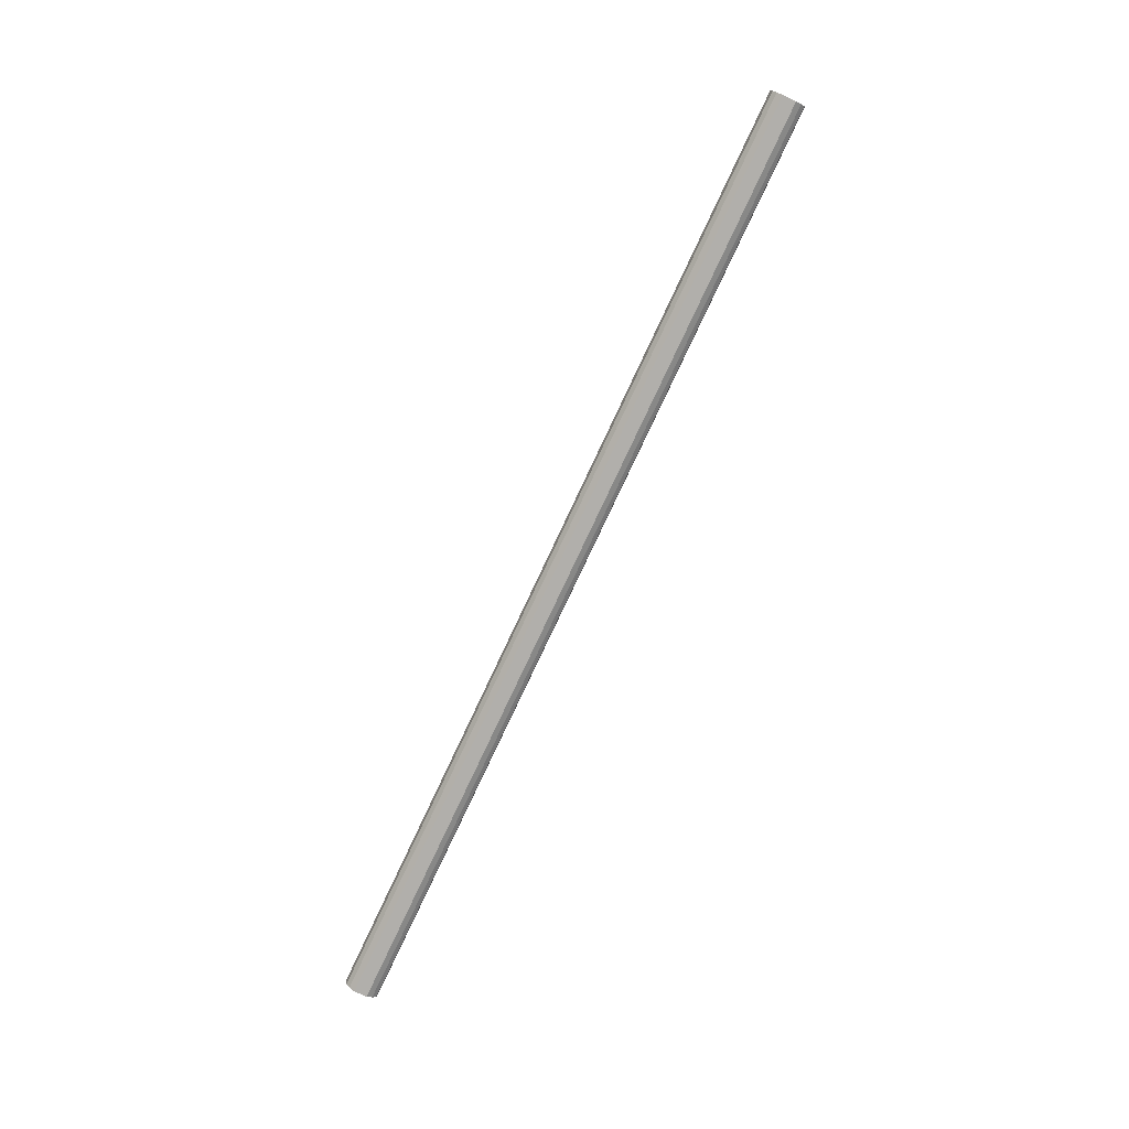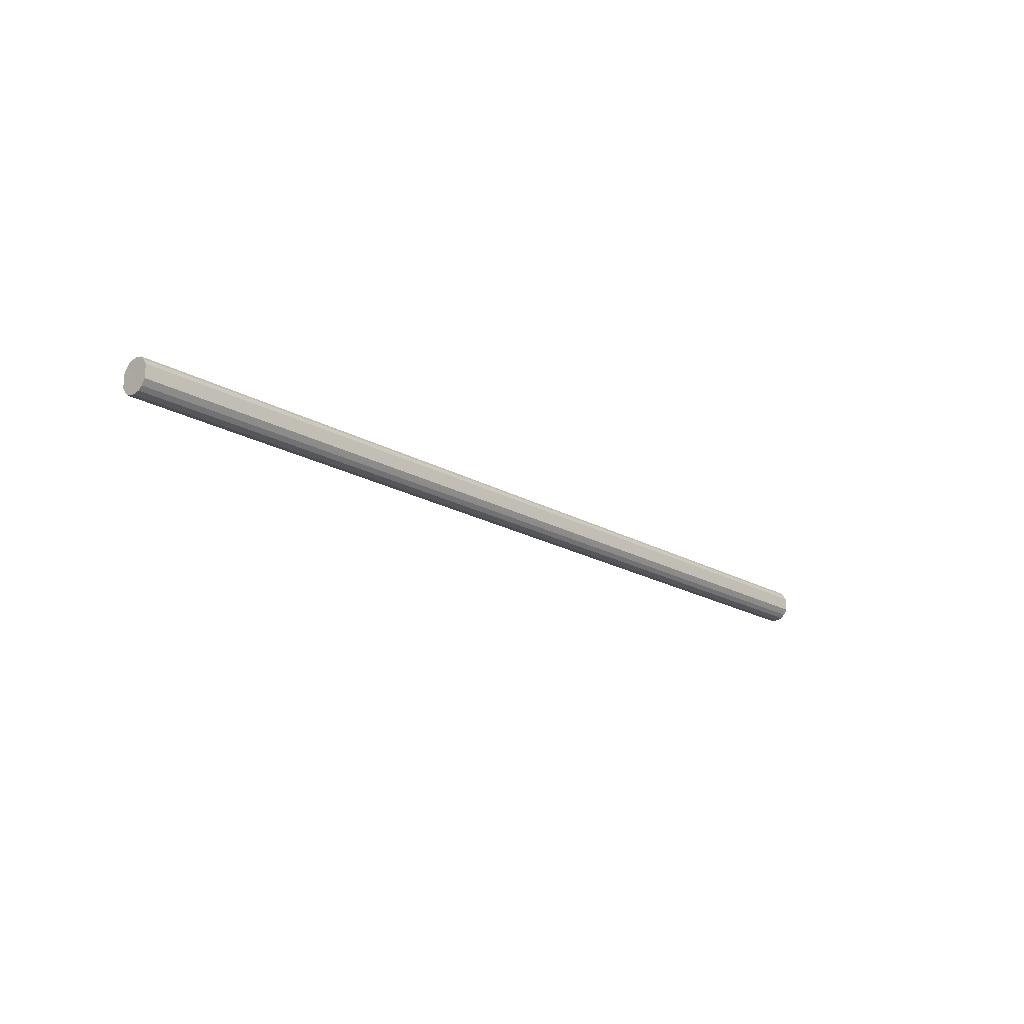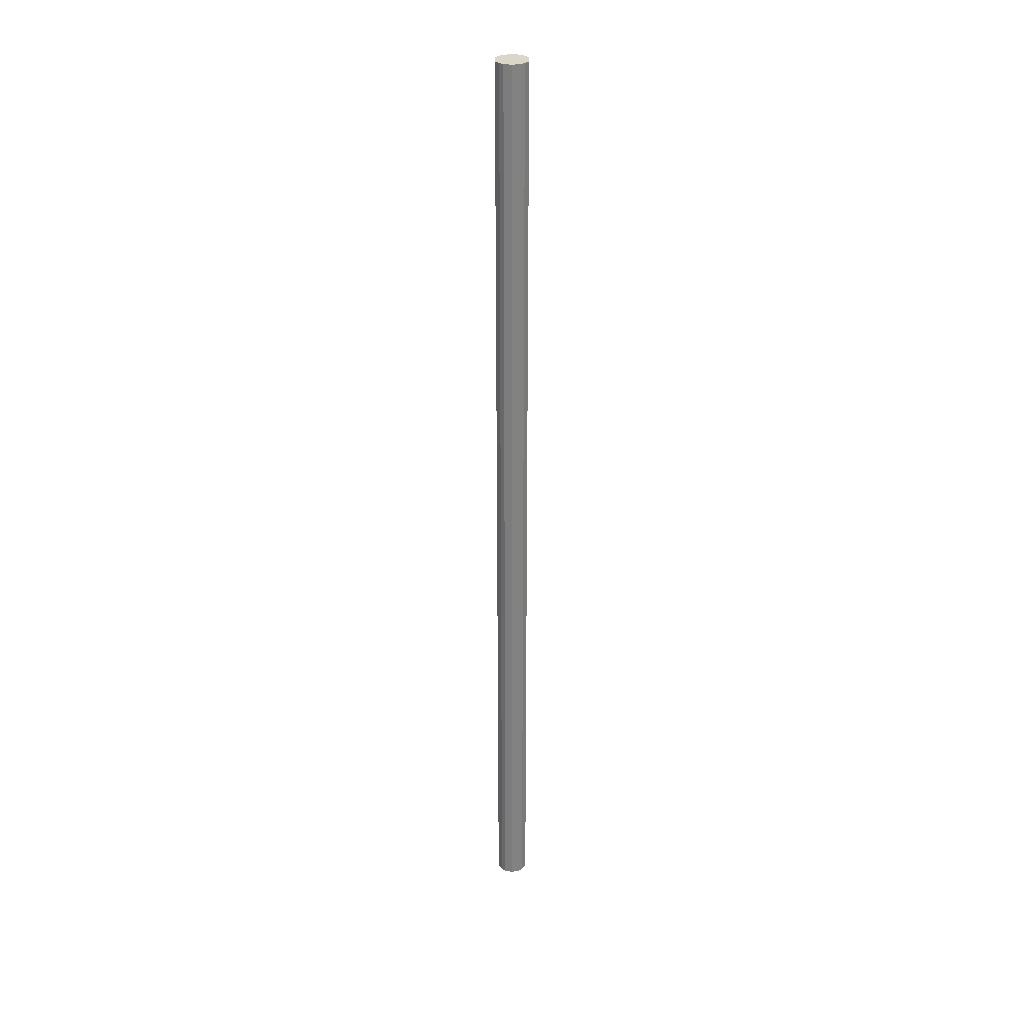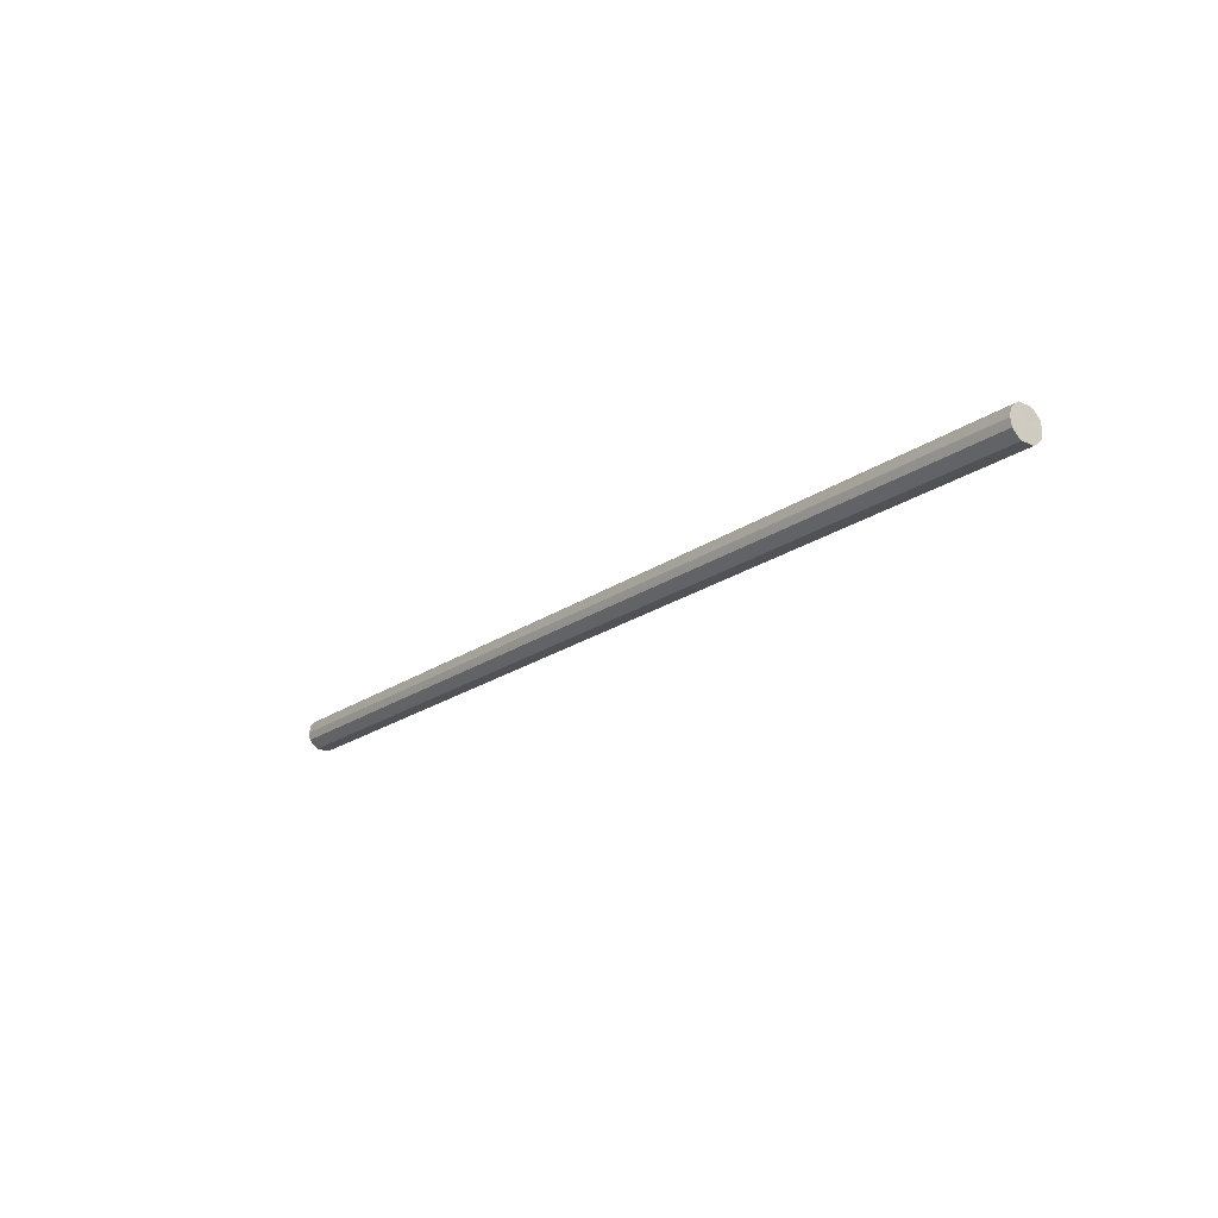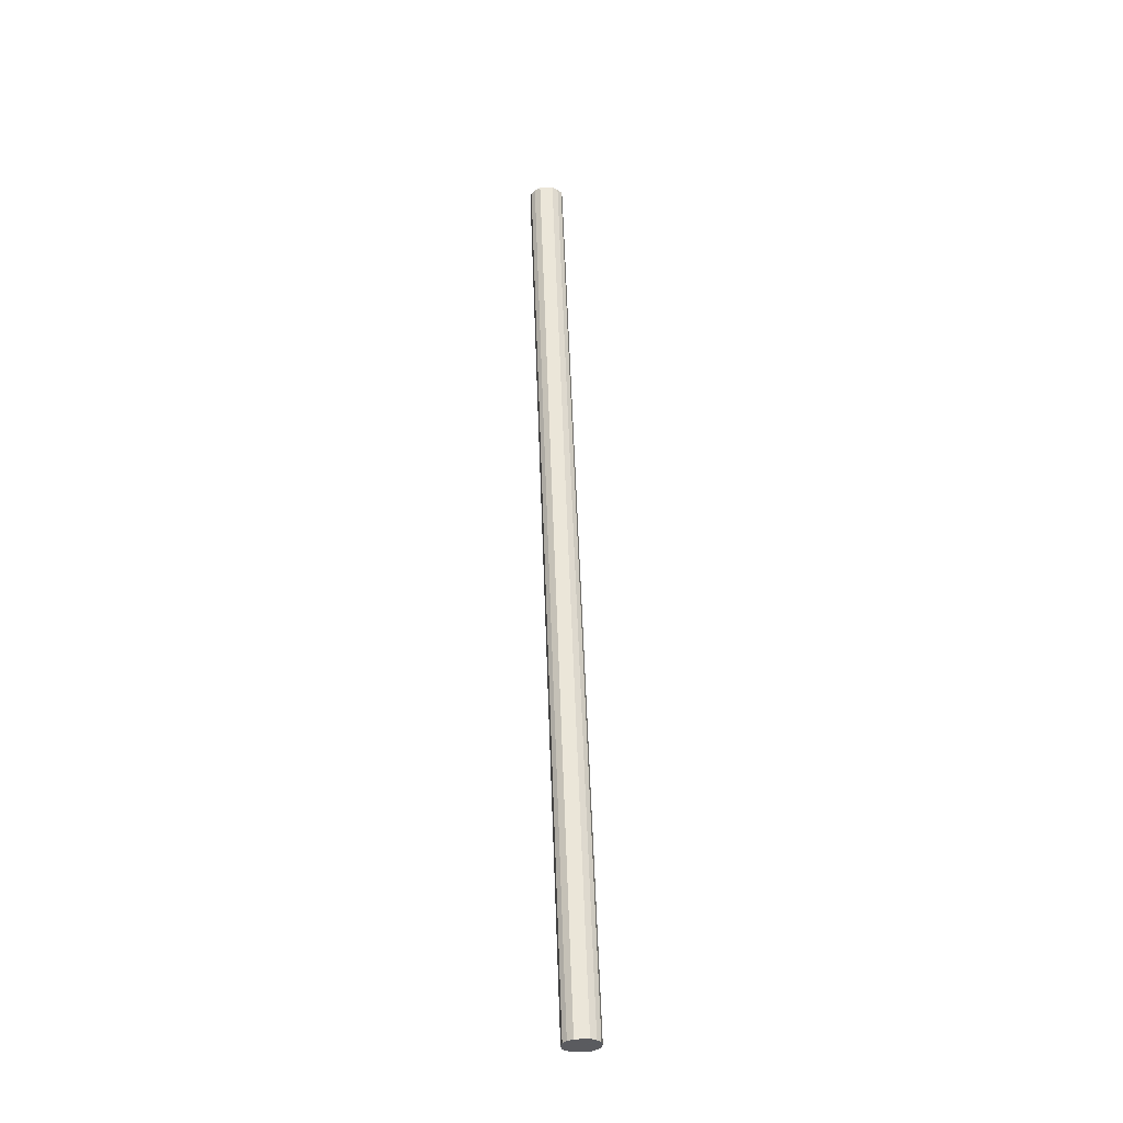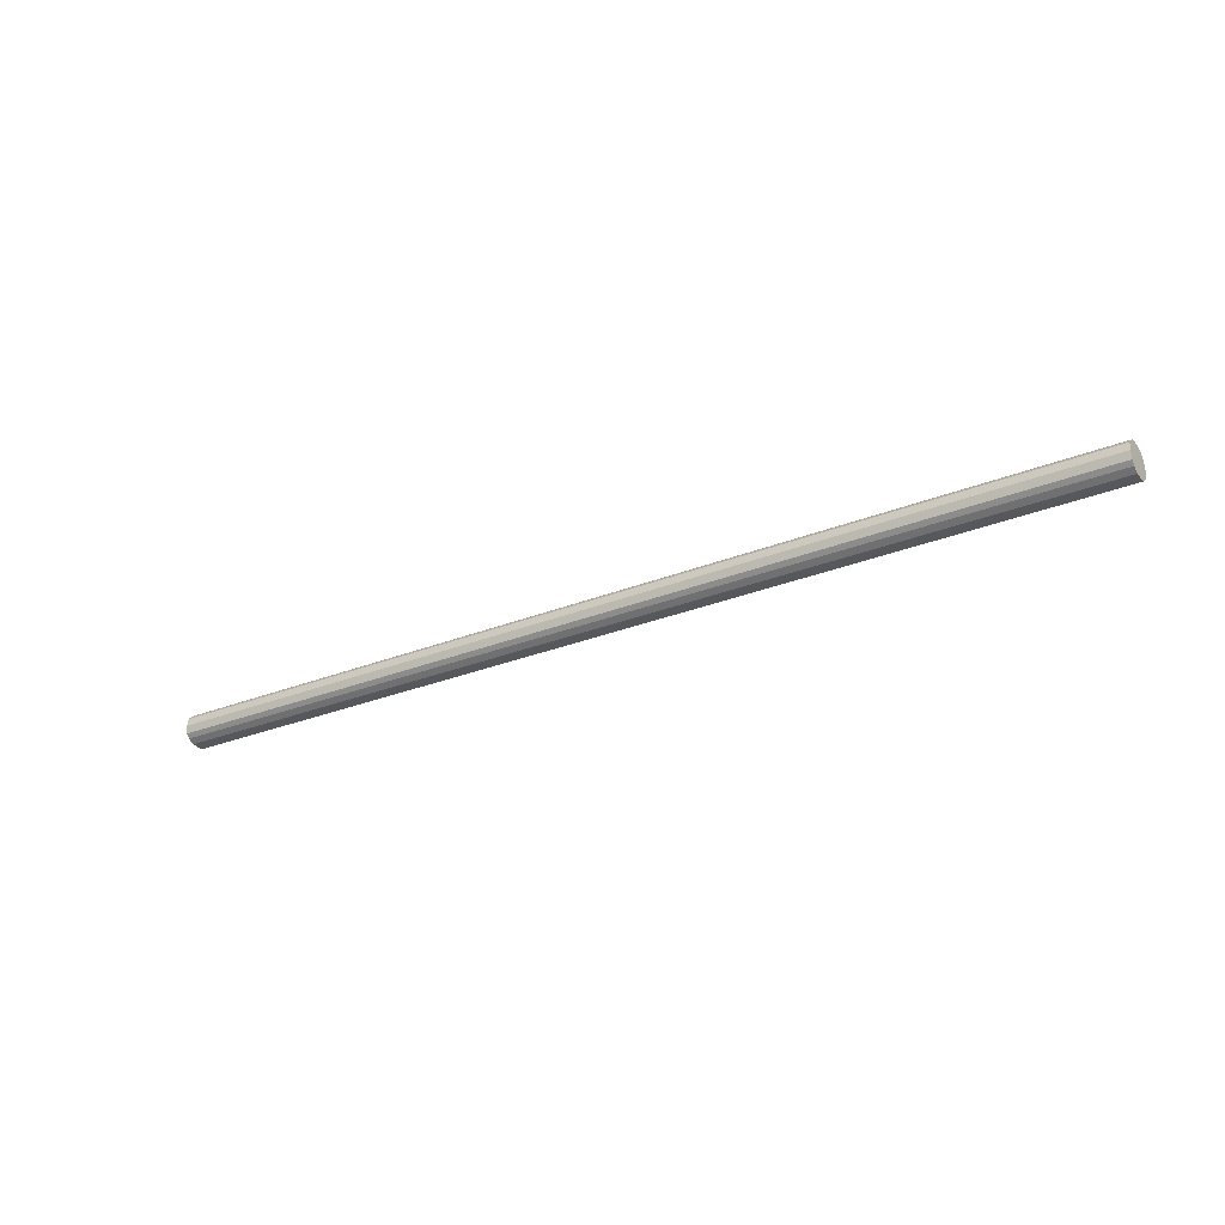
<metadata>
{"format":"obj","ext":"obj","renderer":"f3d","projection":"perspective","resolution":1024,"background":"white","views":[{"elev":-78.1,"azim":-115.1,"up":"+Y"},{"elev":-19.7,"azim":-46.9,"up":"+Z"},{"elev":-60.3,"azim":-90.0,"up":"+Z"},{"elev":-21.0,"azim":-128.9,"up":"+Y"},{"elev":56.6,"azim":88.0,"up":"+Y"},{"elev":-28.2,"azim":31.5,"up":"+Y"}]}
</metadata>
<code>
o 25954
v 2252 1882 15.4
v 2252 1882 15.38
v 2250 1882 15.4
v 2252 1882 15.37
v 2250 1882 15.38
v 2252 1882 15.42
v 2250 1882 15.42
v 2252 1882 15.36
v 2250 1882 15.37
v 2252 1882 15.43
v 2250 1882 15.43
v 2252 1882 15.36
v 2250 1882 15.36
v 2252 1882 15.44
v 2250 1882 15.44
v 2252 1882 15.36
v 2250 1882 15.36
v 2252 1882 15.44
v 2250 1882 15.44
v 2252 1882 15.37
v 2250 1882 15.36
v 2252 1882 15.44
v 2250 1882 15.44
v 2252 1882 15.38
v 2250 1882 15.37
v 2252 1882 15.43
v 2250 1882 15.43
v 2252 1882 15.4
v 2250 1882 15.38
v 2252 1882 15.42
v 2250 1882 15.42
v 2250 1882 15.4
v 2250 1882 15.4
v 2252 1882 15.38
v 2250 1882 15.38
v 2252 1882 15.37
v 2250 1882 15.37
v 2250 1882 15.42
v 2252 1882 15.4
v 2250 1882 15.43
v 2252 1882 15.42
v 2252 1882 15.36
v 2250 1882 15.36
v 2250 1882 15.44
v 2252 1882 15.43
v 2250 1882 15.44
v 2252 1882 15.44
v 2252 1882 15.36
v 2250 1882 15.36
v 2250 1882 15.44
v 2252 1882 15.44
v 2250 1882 15.43
v 2252 1882 15.44
v 2252 1882 15.36
v 2250 1882 15.36
v 2250 1882 15.42
v 2252 1882 15.43
v 2250 1882 15.4
v 2252 1882 15.42
v 2252 1882 15.37
v 2250 1882 15.37
v 2250 1882 15.38
v 2252 1882 15.4
v 2252 1882 15.38
v 2252 1882 15.4
v 2252 1882 15.38
v 2252 1882 15.4
v 2252 1882 15.37
v 2252 1882 15.42
v 2252 1882 15.36
v 2252 1882 15.43
v 2252 1882 15.36
v 2252 1882 15.44
v 2252 1882 15.36
v 2252 1882 15.44
v 2252 1882 15.37
v 2252 1882 15.44
v 2252 1882 15.38
v 2252 1882 15.43
v 2252 1882 15.4
v 2252 1882 15.42
v 2250 1882 15.4
v 2250 1882 15.4
v 2250 1882 15.38
v 2250 1882 15.42
v 2250 1882 15.37
v 2250 1882 15.43
v 2250 1882 15.36
v 2250 1882 15.44
v 2250 1882 15.36
v 2250 1882 15.44
v 2250 1882 15.36
v 2250 1882 15.44
v 2250 1882 15.37
v 2250 1882 15.43
v 2250 1882 15.38
v 2250 1882 15.42
v 2250 1882 15.4
f 1 2 3
f 2 4 5
f 6 1 7
f 4 8 9
f 10 6 11
f 8 12 13
f 14 10 15
f 12 16 17
f 18 14 19
f 16 20 21
f 22 18 23
f 20 24 25
f 26 22 27
f 24 28 29
f 30 26 31
f 28 30 32
f 33 34 35
f 35 36 37
f 38 39 33
f 40 41 38
f 37 42 43
f 44 45 40
f 46 47 44
f 43 48 49
f 50 51 46
f 52 53 50
f 49 54 55
f 56 57 52
f 58 59 56
f 55 60 61
f 62 63 58
f 61 64 62
f 65 66 67
f 65 68 66
f 65 67 69
f 65 70 68
f 65 69 71
f 65 72 70
f 65 71 73
f 65 74 72
f 65 73 75
f 65 76 74
f 65 75 77
f 65 78 76
f 65 77 79
f 65 80 78
f 65 79 81
f 65 81 80
f 82 83 84
f 82 85 83
f 82 84 86
f 82 87 85
f 82 86 88
f 82 89 87
f 82 88 90
f 82 91 89
f 82 90 92
f 82 93 91
f 82 92 94
f 82 95 93
f 82 94 96
f 82 97 95
f 82 96 98
f 82 98 97

</code>
